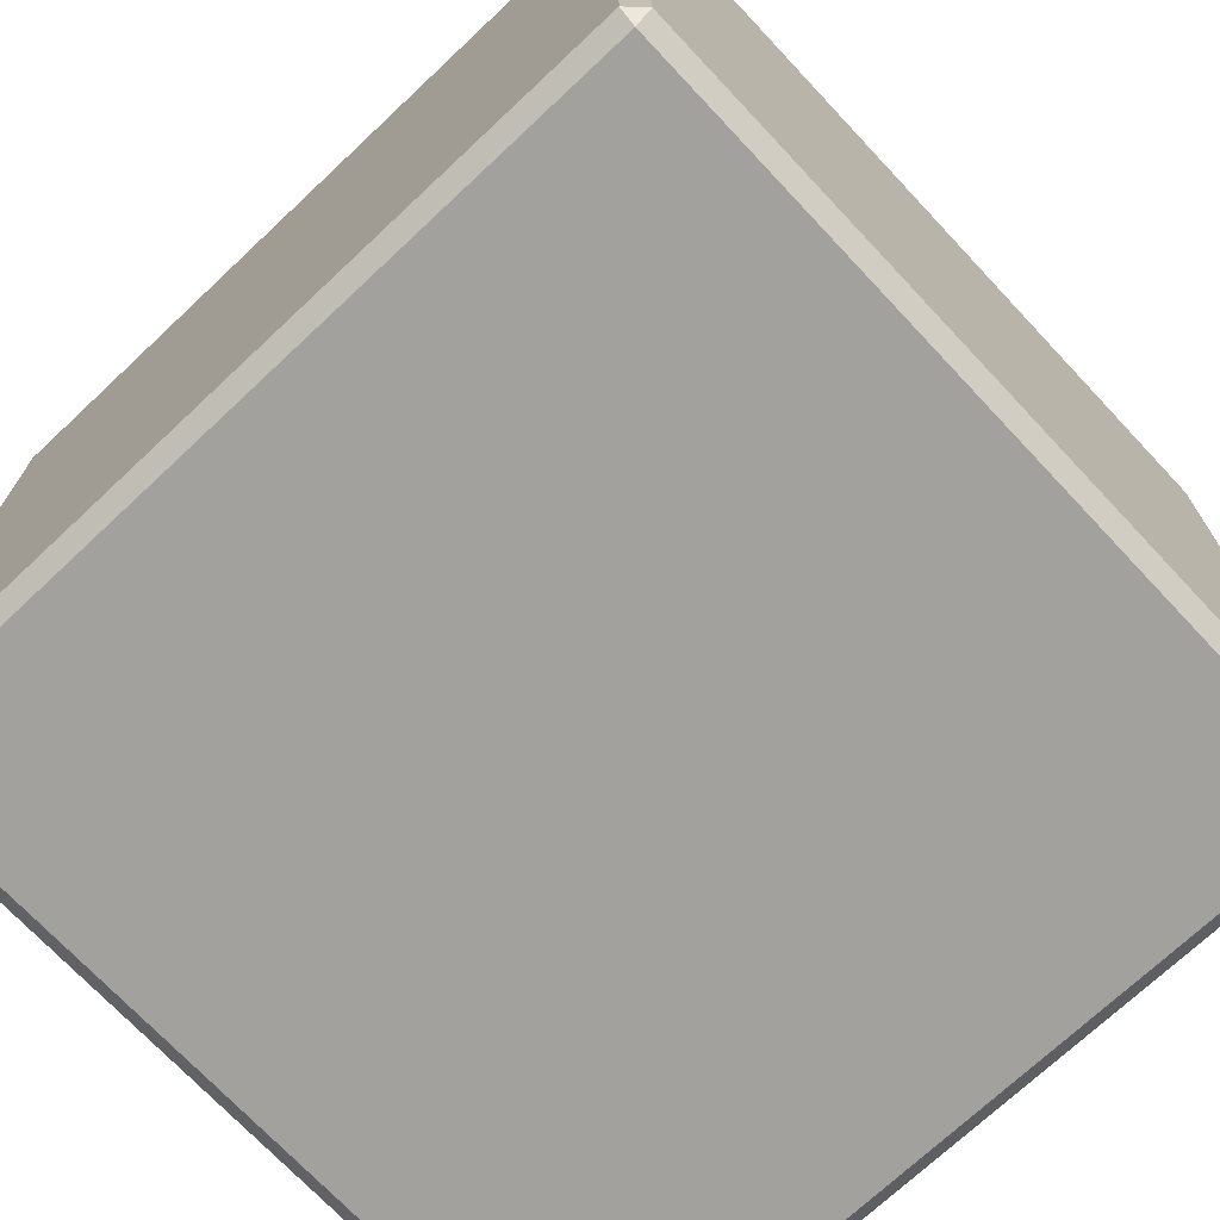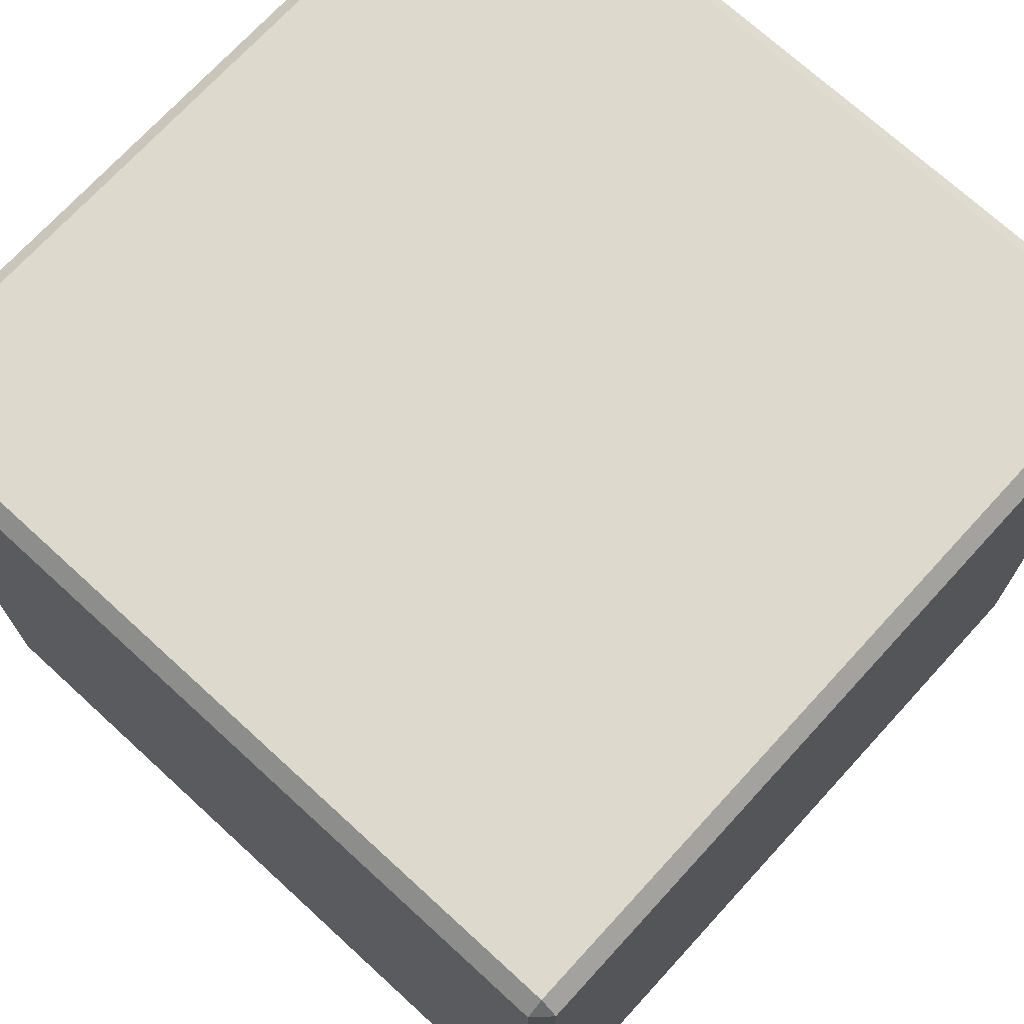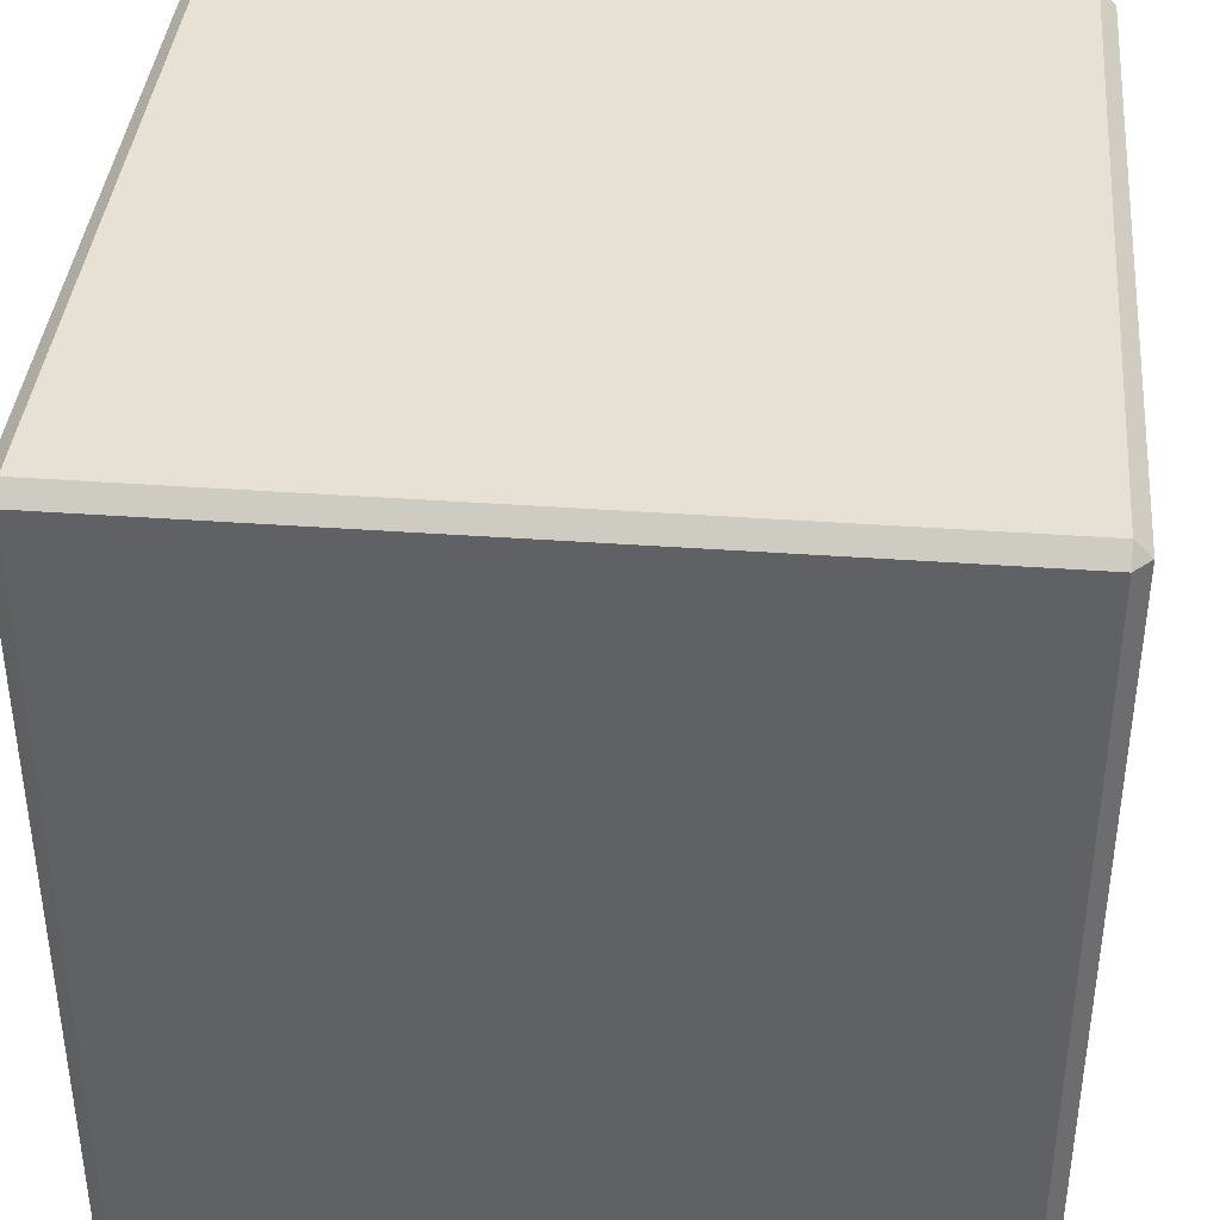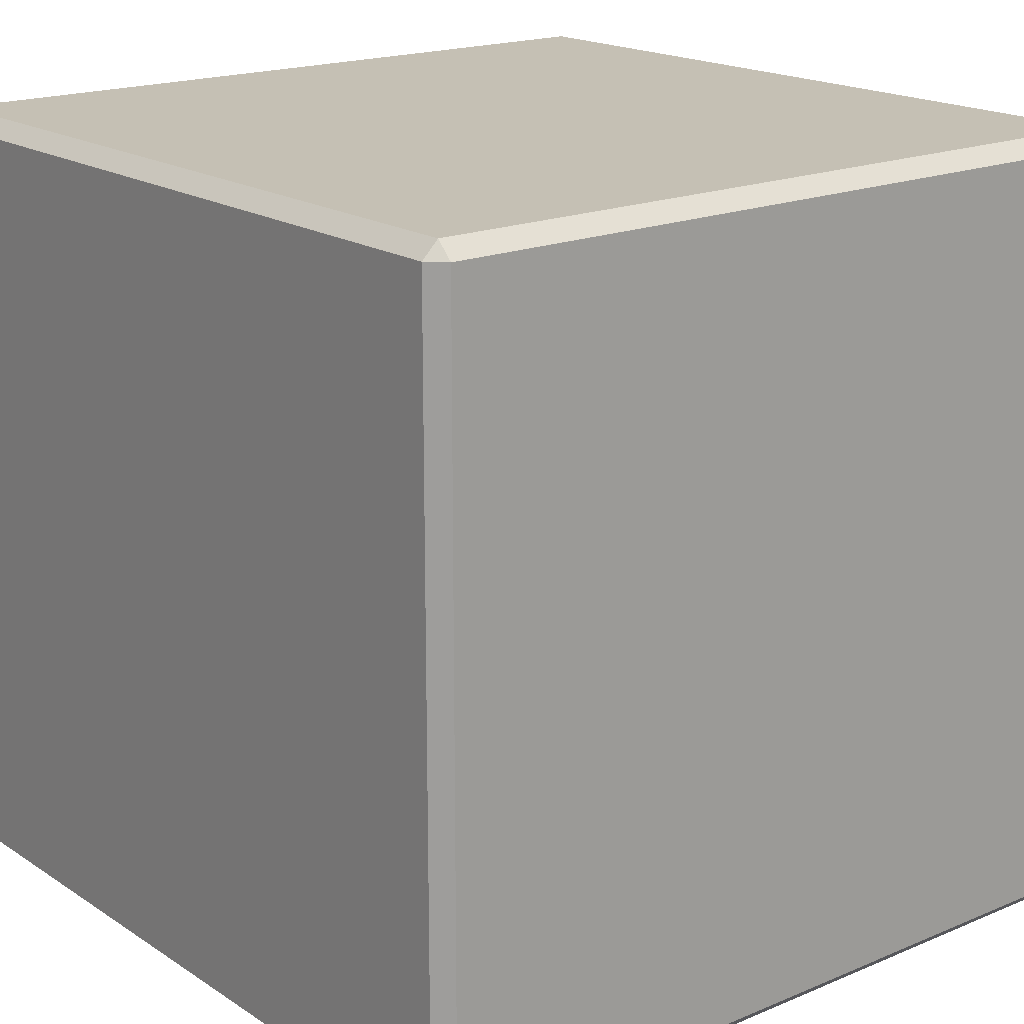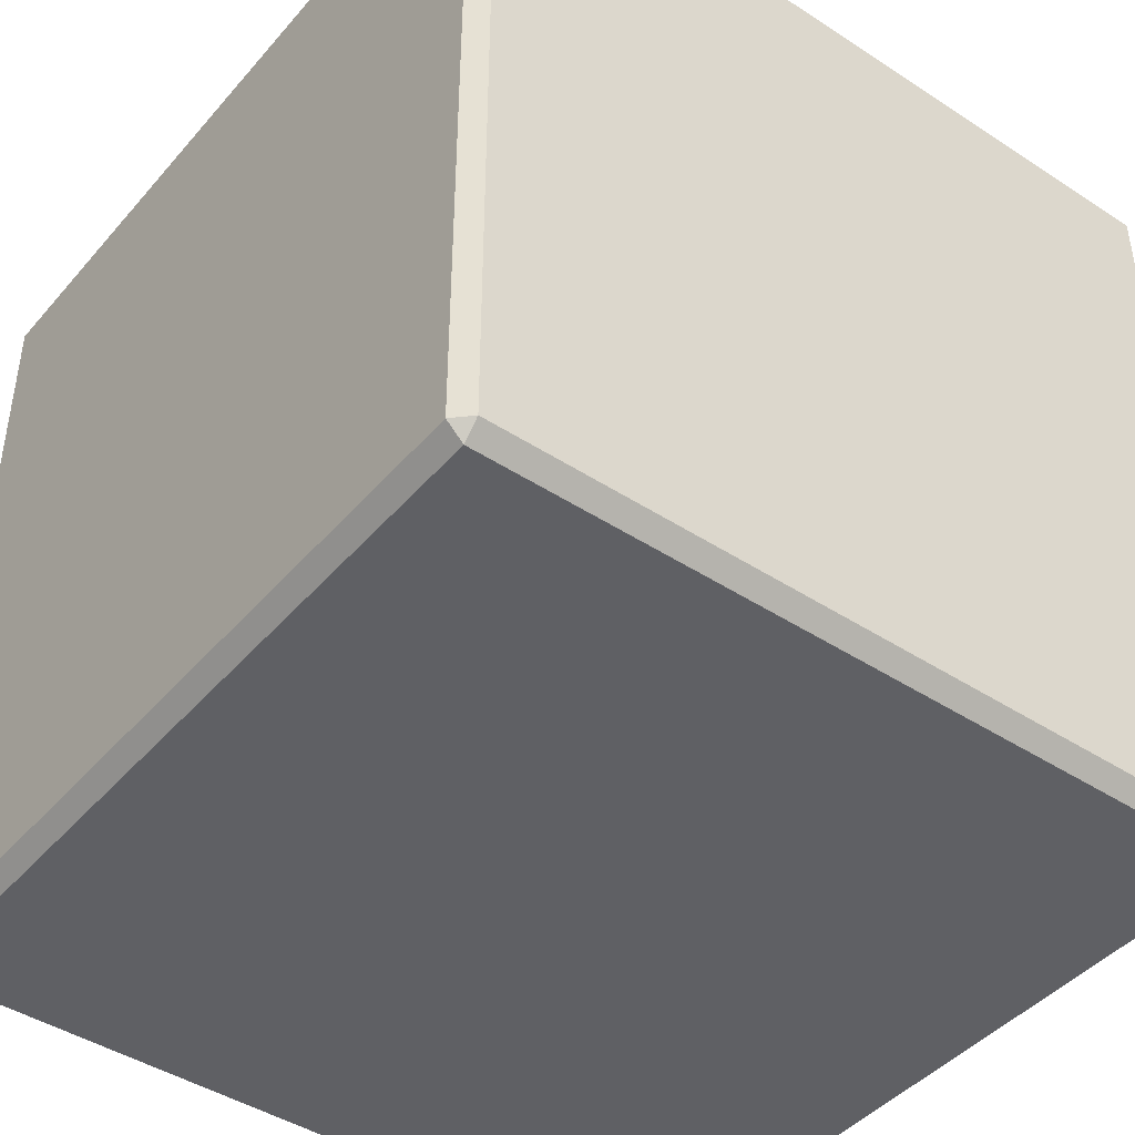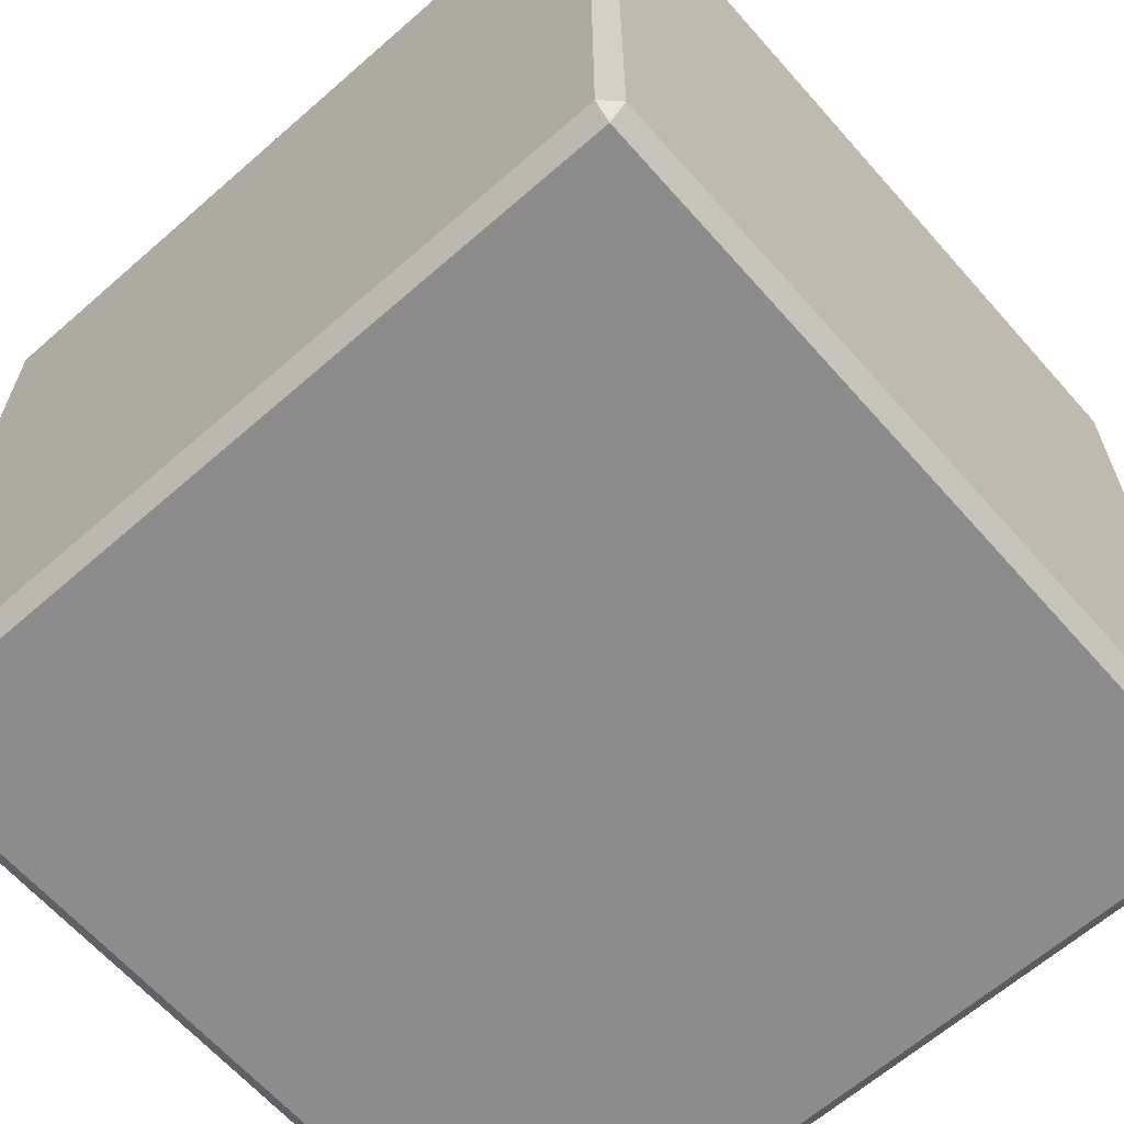
<metadata>
{"format":"obj","ext":"obj","renderer":"f3d","projection":"perspective","resolution":1024,"background":"white","views":[{"elev":-72.0,"azim":43.2,"up":"+Y"},{"elev":71.9,"azim":132.5,"up":"+Z"},{"elev":39.1,"azim":-174.8,"up":"+Y"},{"elev":18.3,"azim":-39.0,"up":"+Z"},{"elev":-43.8,"azim":52.5,"up":"+Z"},{"elev":-64.2,"azim":-138.6,"up":"+Z"}]}
</metadata>
<code>
o Cube
v 1 0.02 0.02
v 0.98 0 0.02
v 0.98 0.02 0
v 1 0.02 0.98
v 0.98 0.02 1
v 0.98 0 0.98
v 0.02 0.02 1
v -0 0.02 0.98
v 0.02 0 0.98
v 0.02 0.02 -0
v 0.02 0 0.02
v 0 0.02 0.02
v 0.98 0.98 0
v 0.98 1 0.02
v 1 0.98 0.02
v 0.98 0.98 1
v 1 0.98 0.98
v 0.98 1 0.98
v -0 0.98 0.98
v 0.02 0.98 1
v 0.02 1 0.98
v 0 0.98 0.02
v 0.02 1 0.02
v 0.02 0.98 0
f 3 10 24
f 16 20 7
f 19 22 12
f 23 21 18
f 15 17 4
f 1 2 3
f 4 5 6
f 7 8 9
f 10 11 12
f 13 14 15
f 16 17 18
f 19 20 21
f 22 23 24
f 4 6 2
f 11 10 3
f 13 15 1
f 7 9 6
f 17 16 5
f 12 11 9
f 20 19 8
f 12 22 24
f 14 18 17
f 24 23 14
f 21 20 16
f 23 22 19
f 2 6 9
f 13 3 24
f 5 16 7
f 8 19 12
f 14 23 18
f 1 15 4
f 1 4 2
f 2 11 3
f 3 13 1
f 5 7 6
f 4 17 5
f 8 12 9
f 7 20 8
f 10 12 24
f 15 14 17
f 13 24 14
f 18 21 16
f 21 23 19
f 11 2 9

</code>
